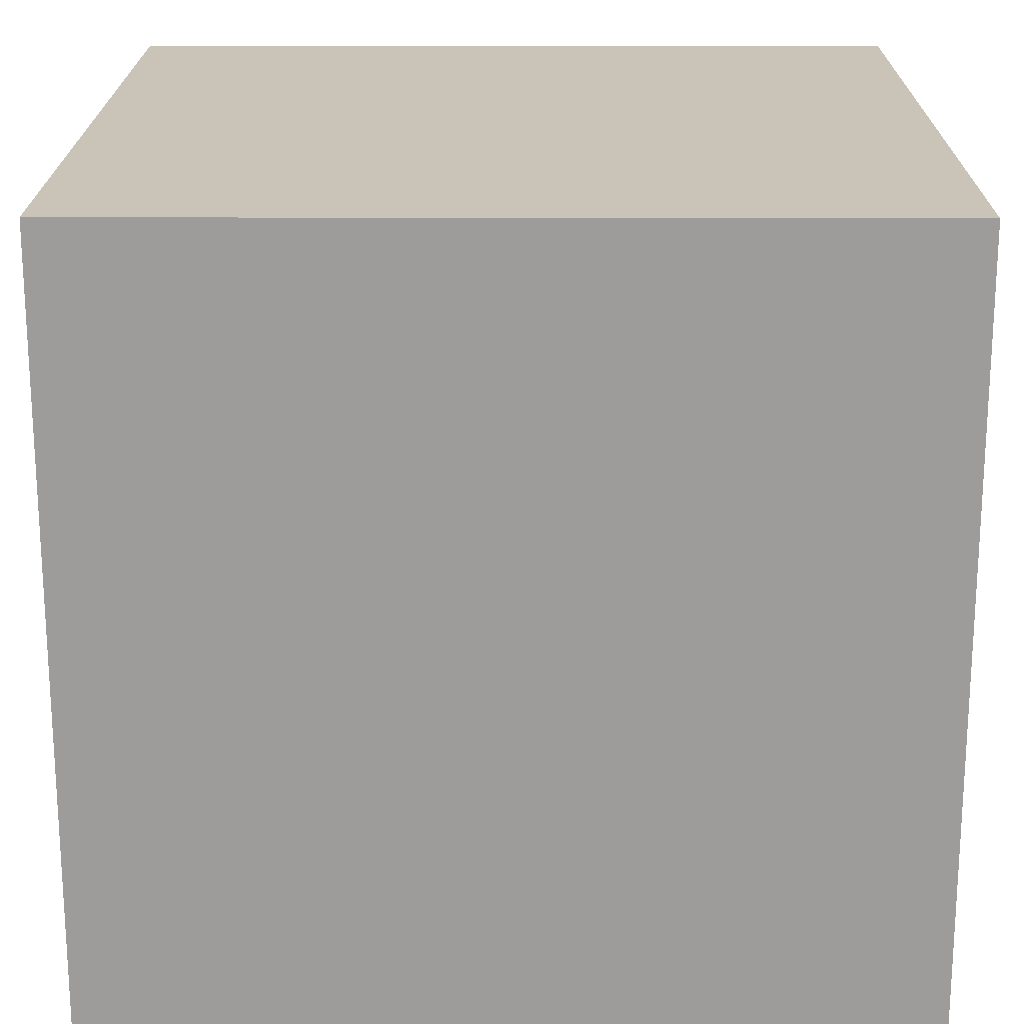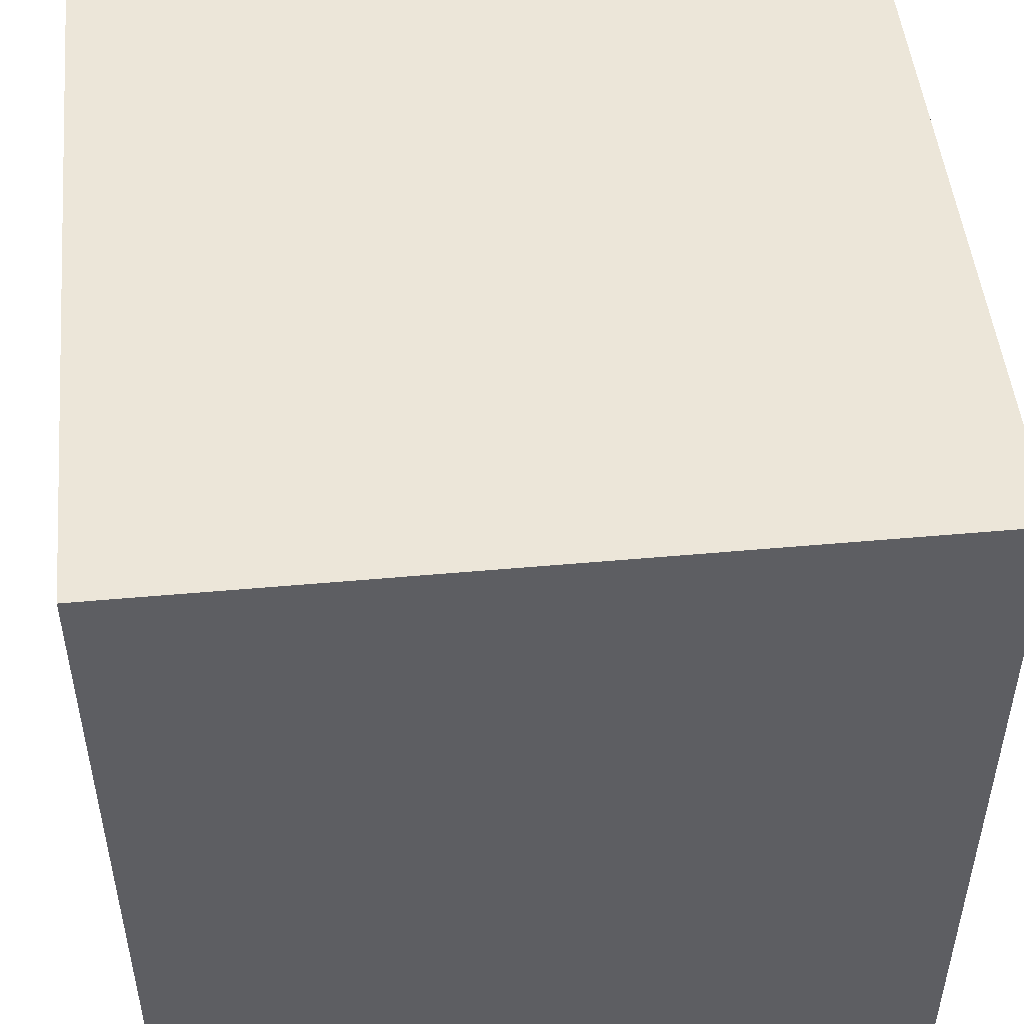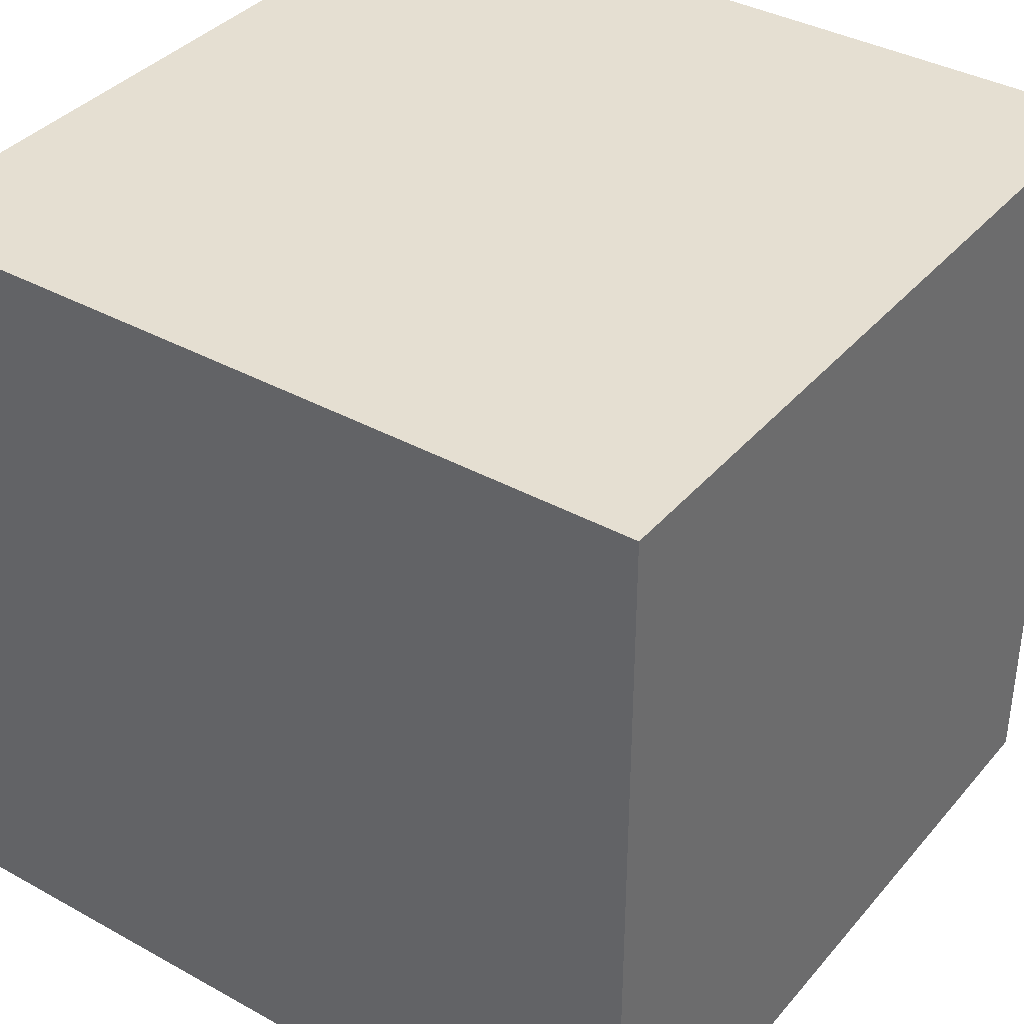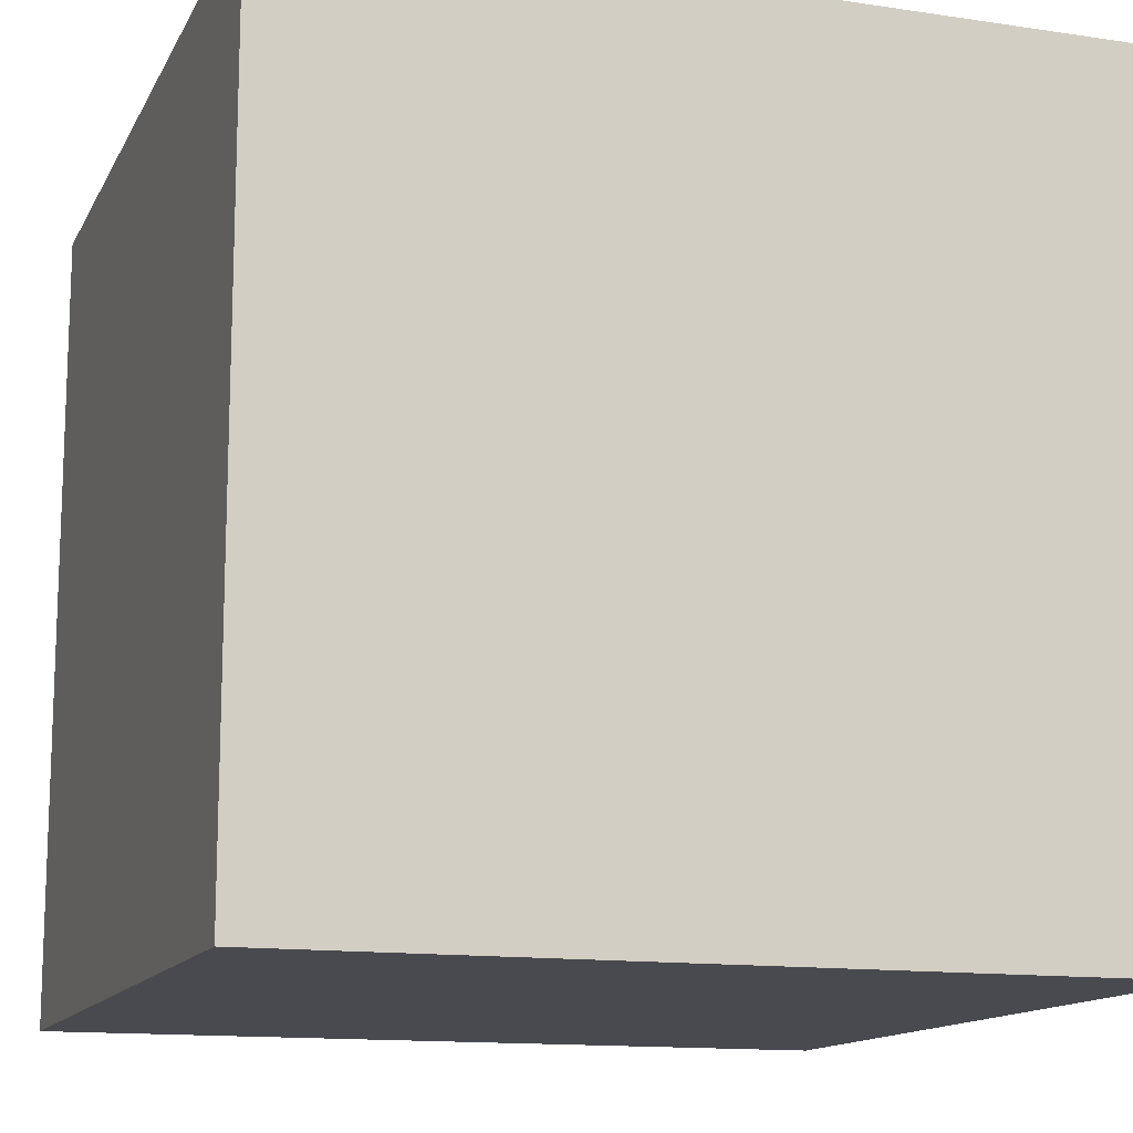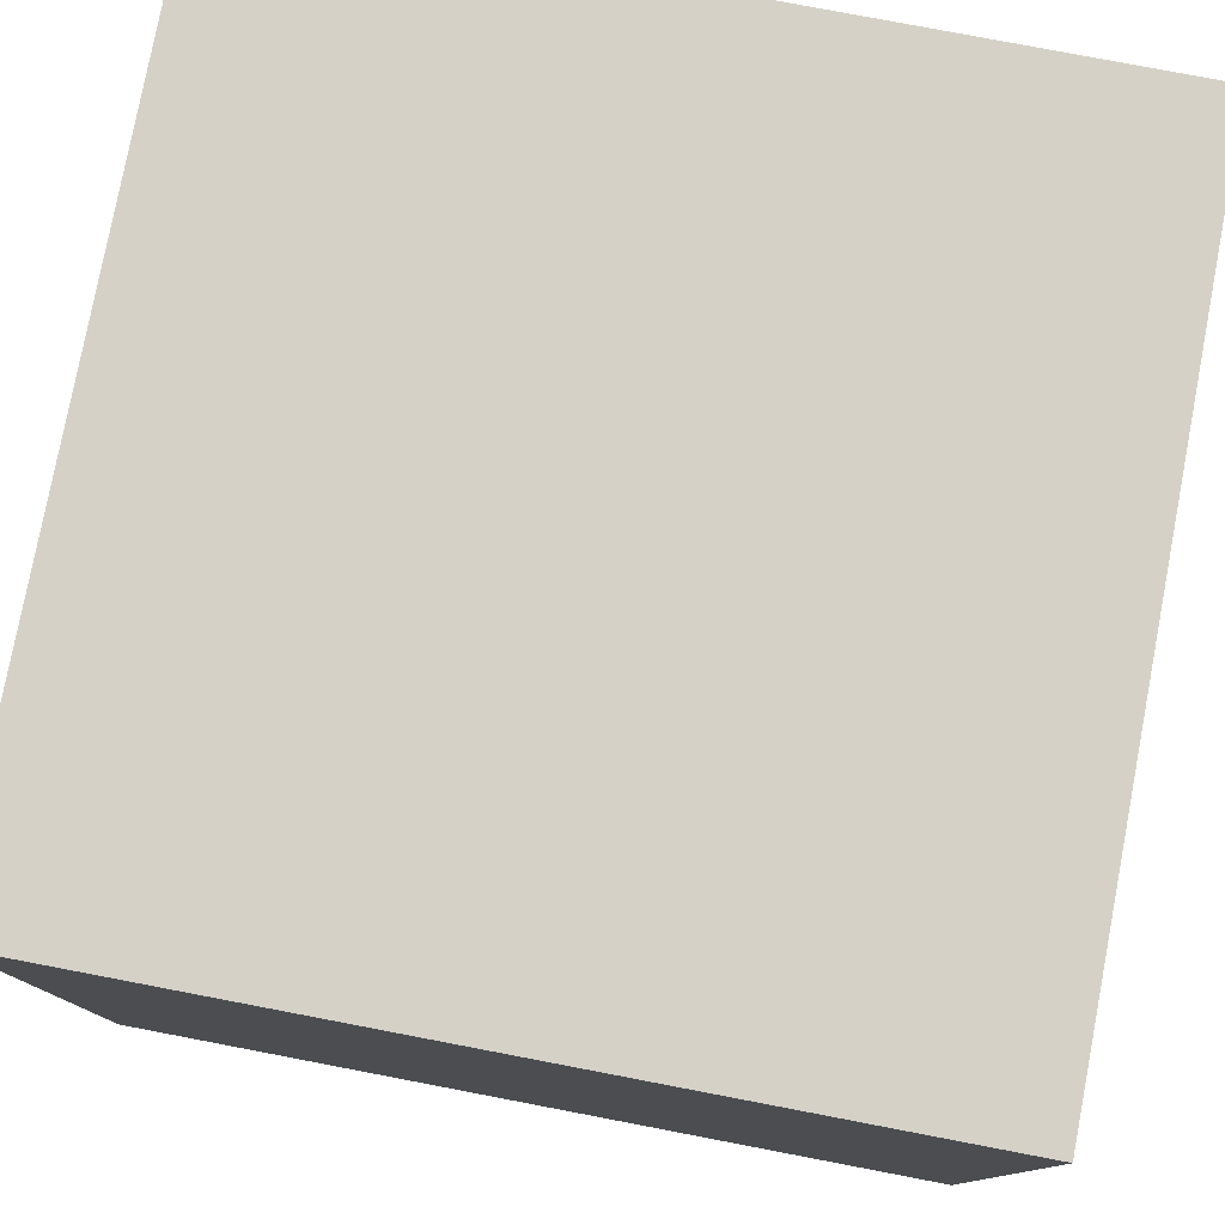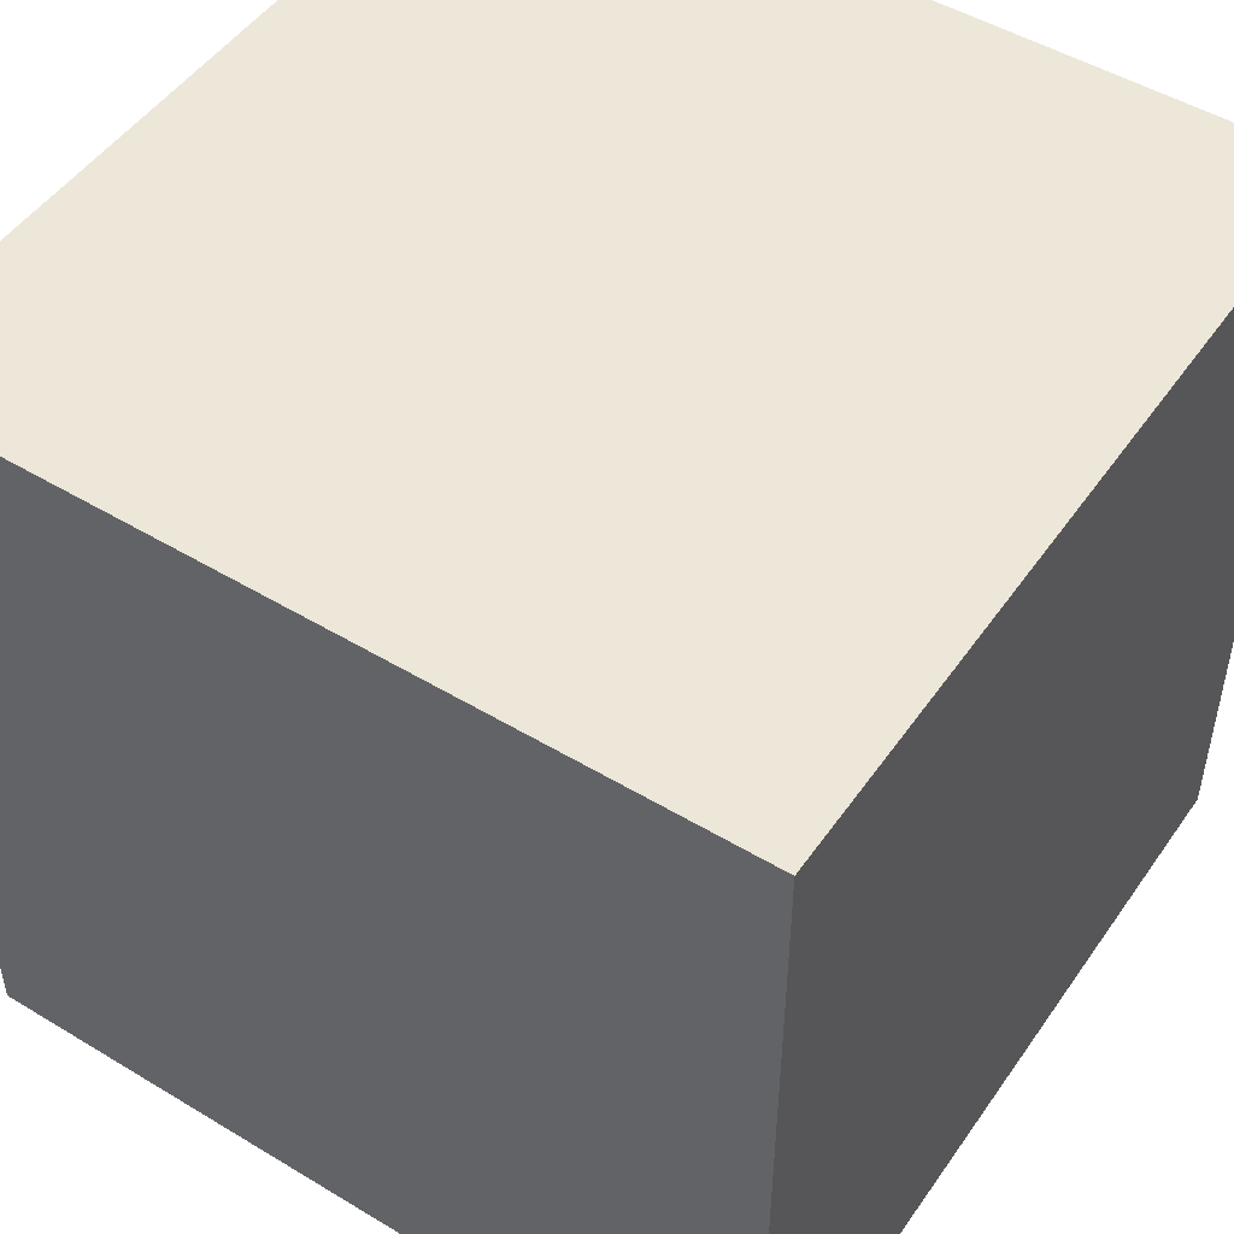
<metadata>
{"format":"obj","ext":"obj","renderer":"f3d","projection":"perspective","resolution":1024,"background":"white","views":[{"elev":19.9,"azim":-179.7,"up":"+Y"},{"elev":49.4,"azim":84.3,"up":"+Y"},{"elev":37.5,"azim":-144.7,"up":"+Z"},{"elev":-13.5,"azim":-18.7,"up":"+Y"},{"elev":78.7,"azim":-169.2,"up":"+Z"},{"elev":49.6,"azim":33.6,"up":"+Y"}]}
</metadata>
<code>
v -1 -1 1
v 1 -1 1
v 1 1 1
v -1 1 1
v 1 -1 -1
v 1 1 -1
v -1 -1 -1
v -1 1 -1
f 1 2 4
f 2 3 4
f 2 5 3
f 5 6 3
f 7 1 4
f 7 4 8
f 5 7 8
f 5 8 6
f 2 1 7
f 2 7 5
f 4 3 8
f 3 6 8

</code>
